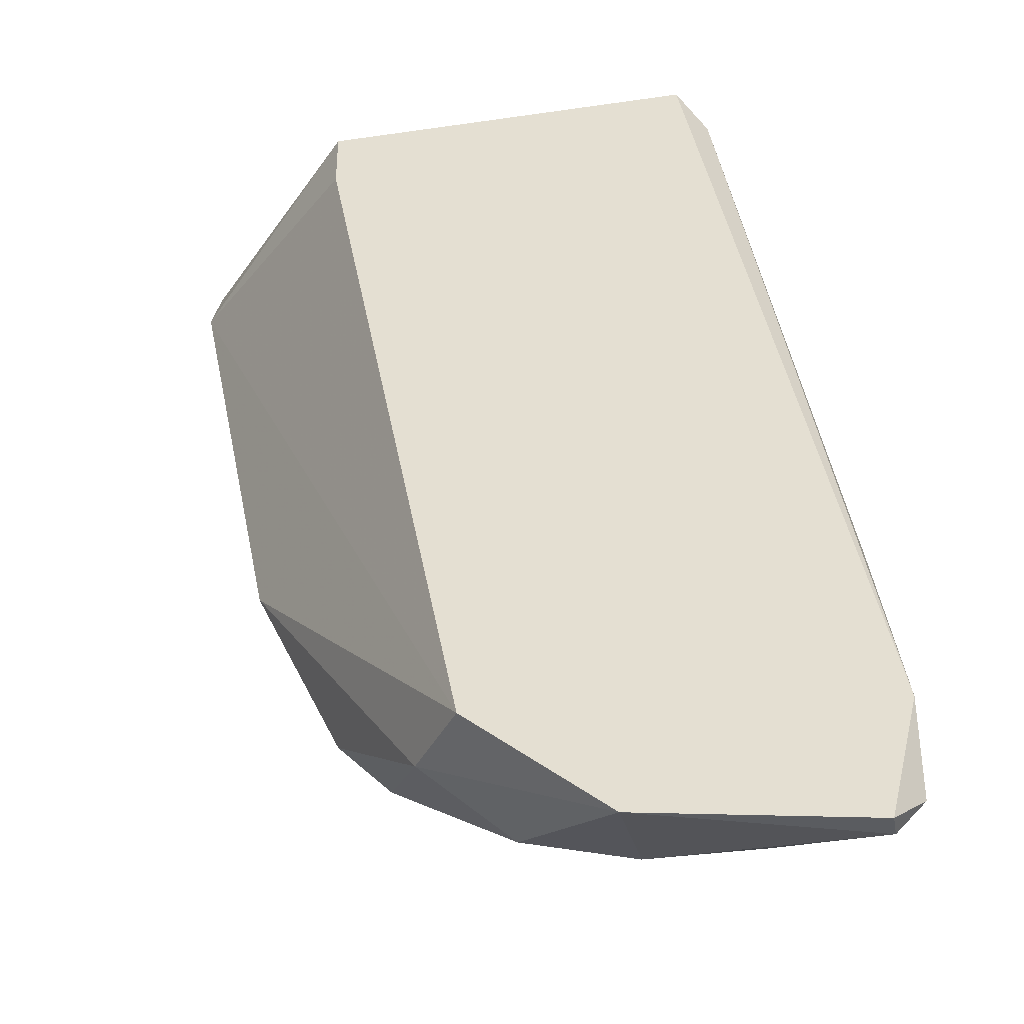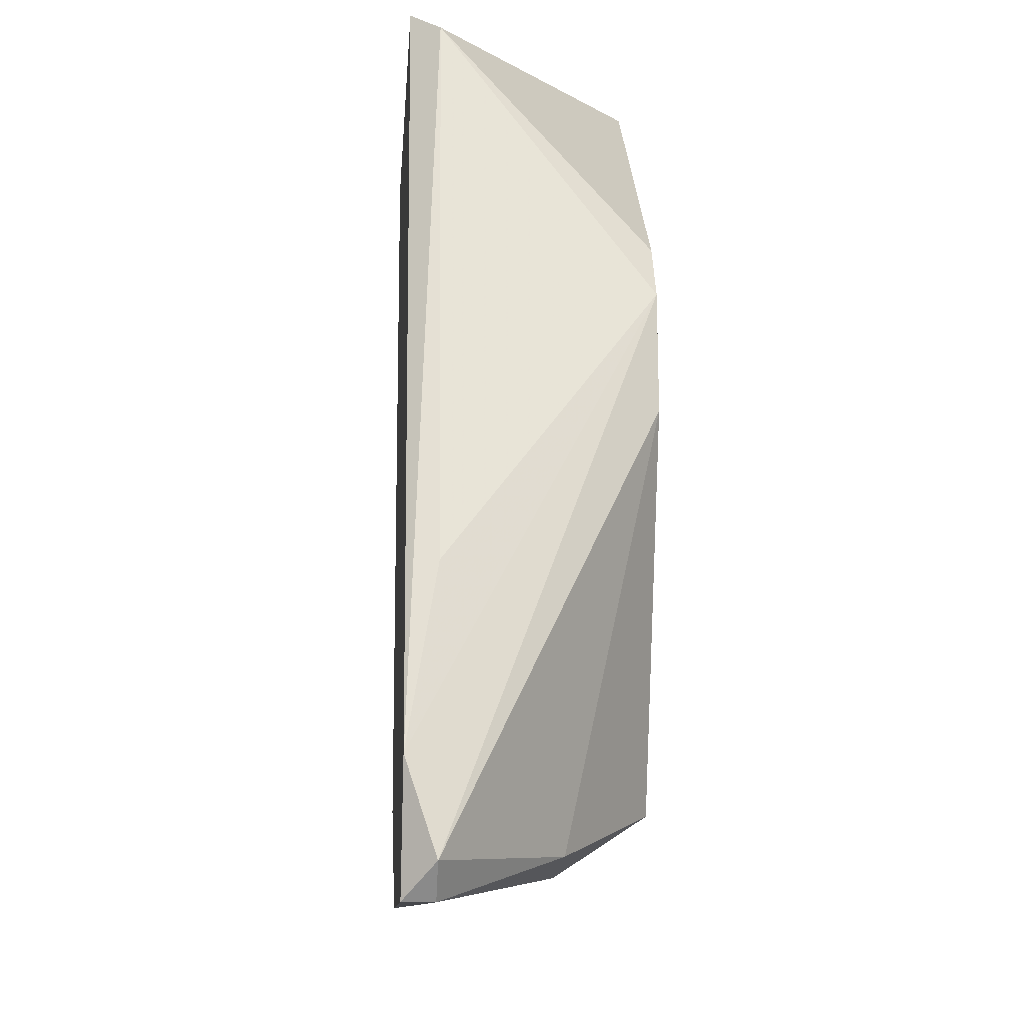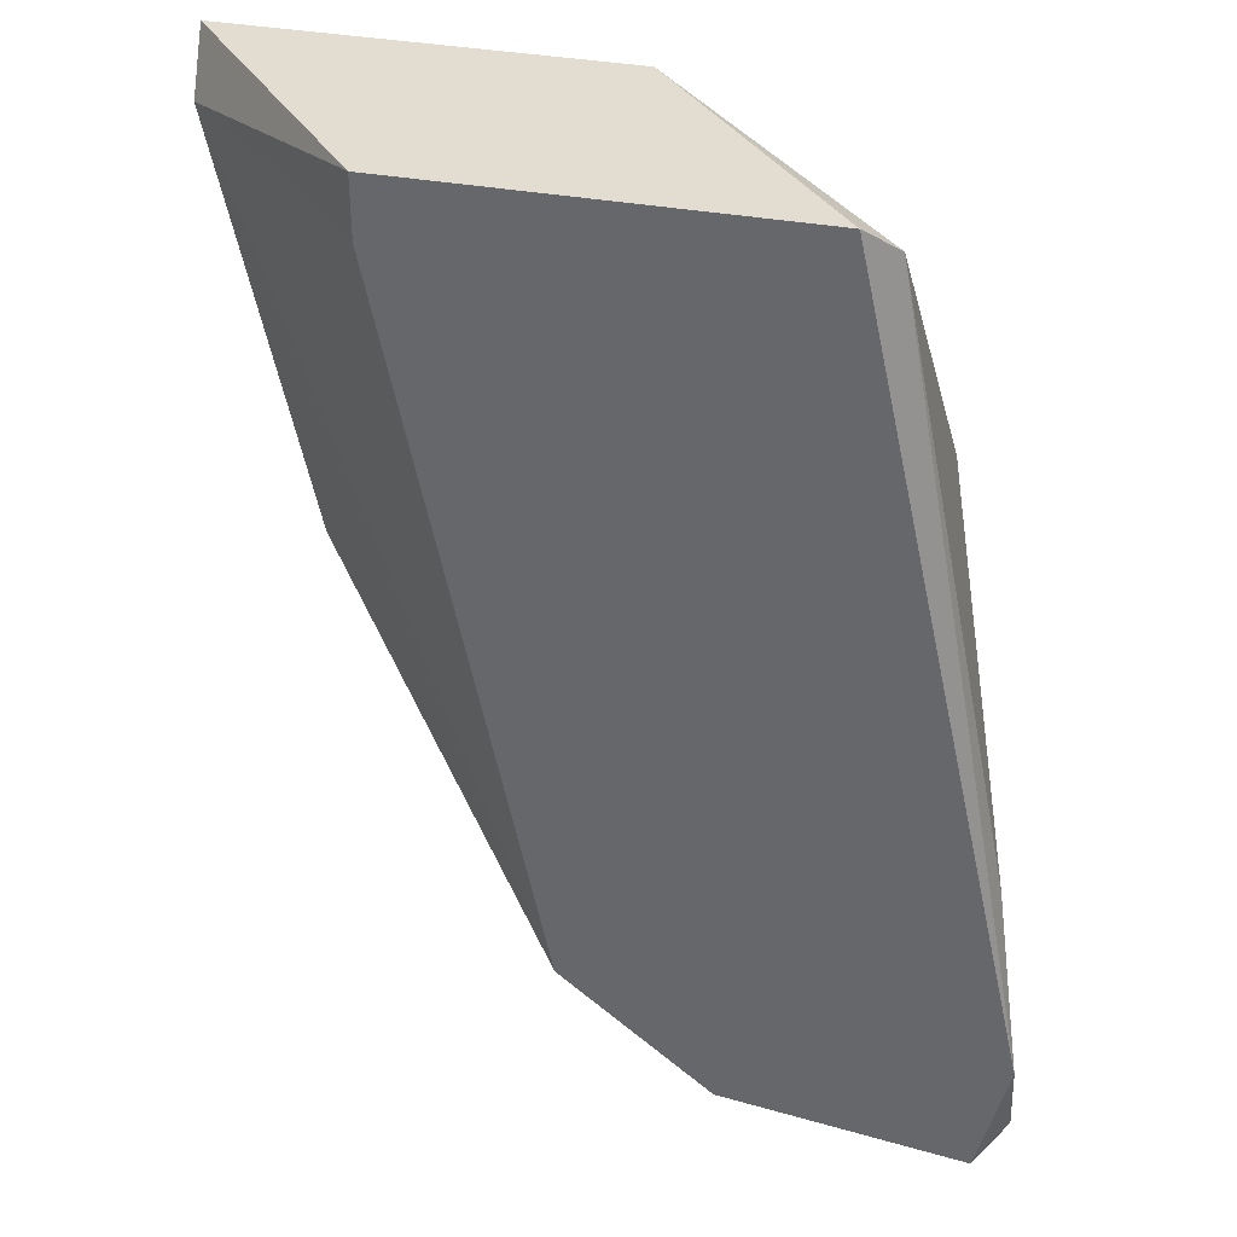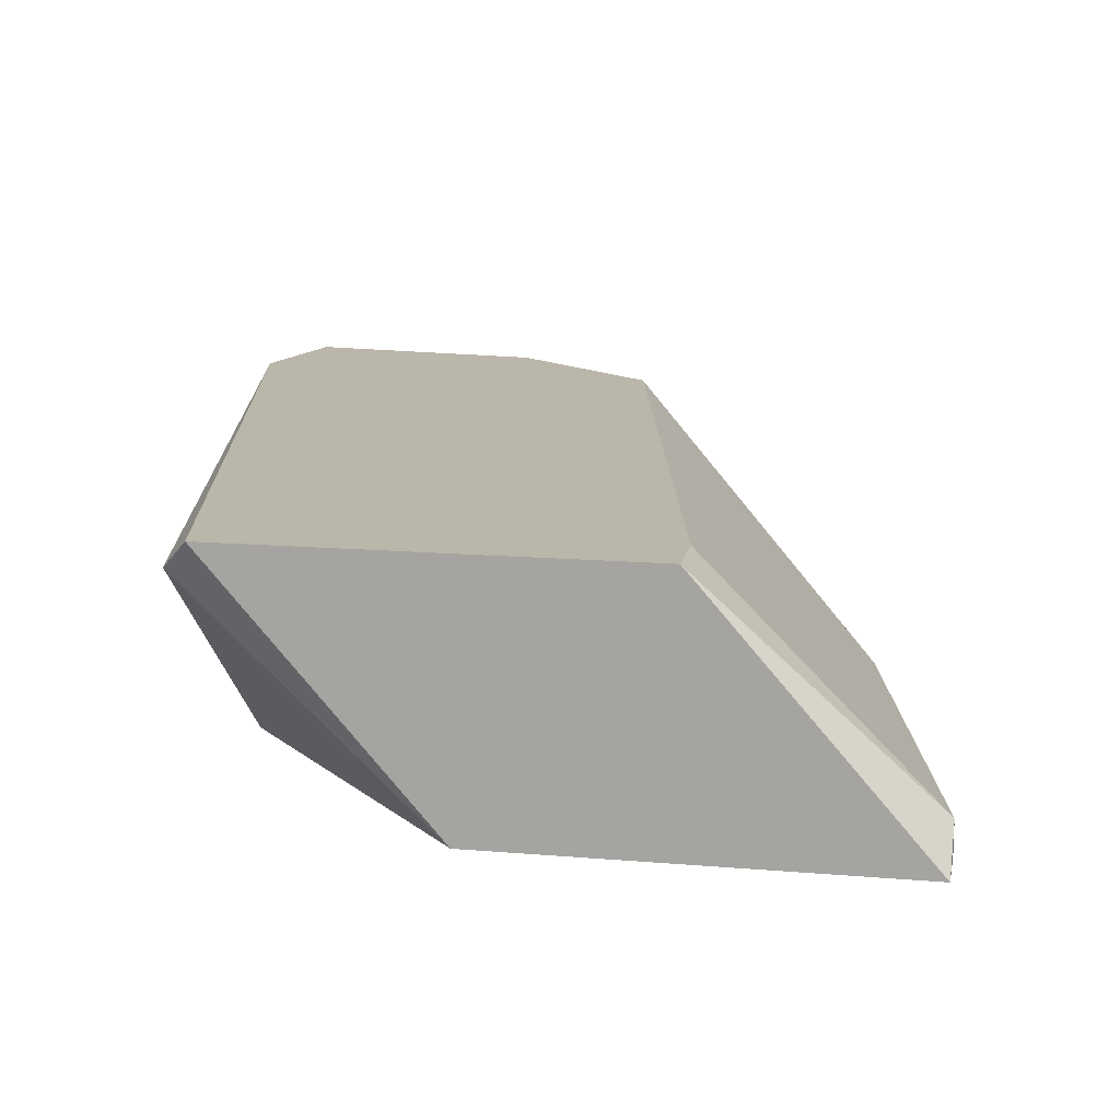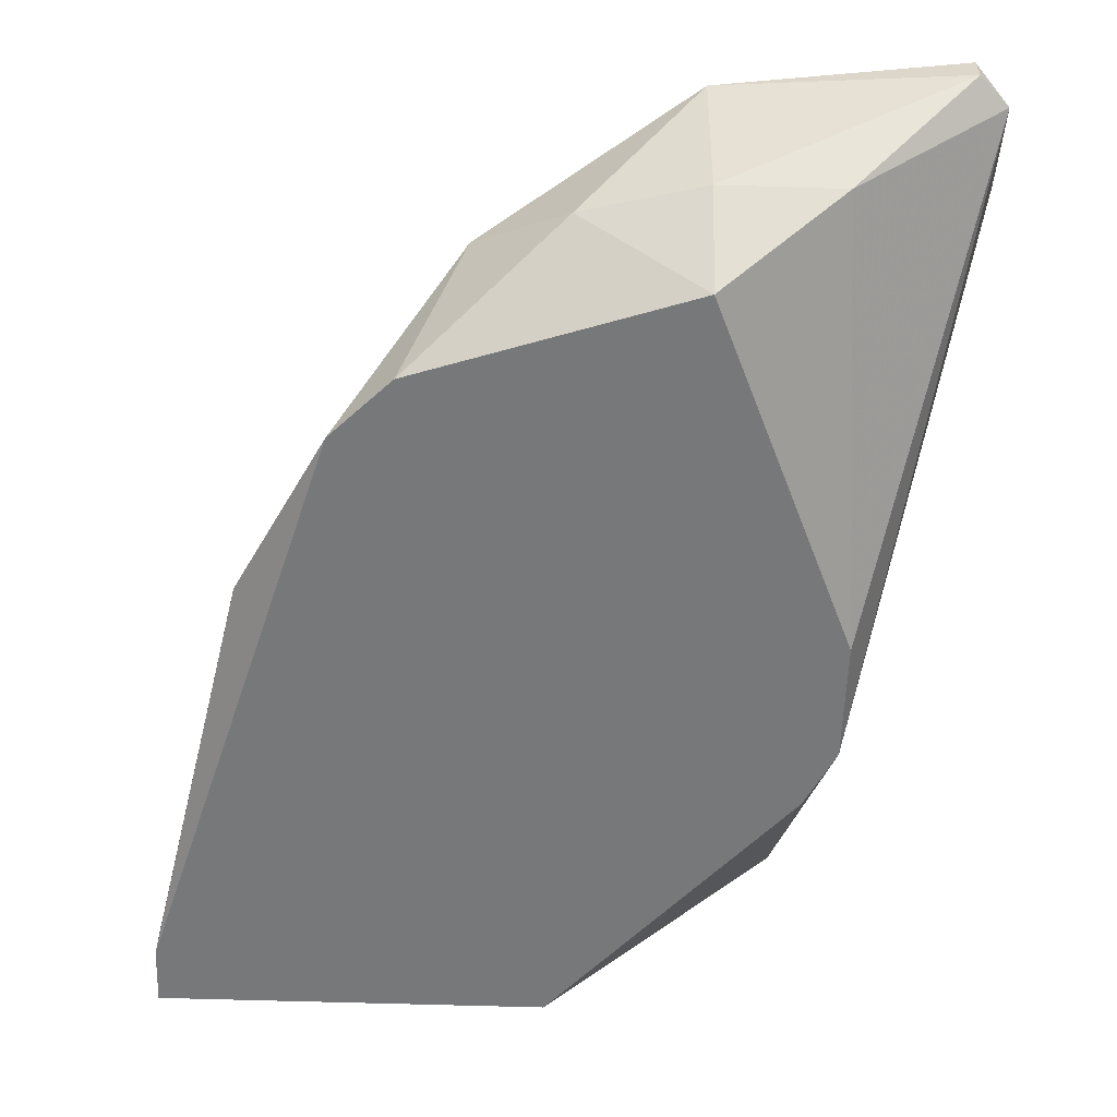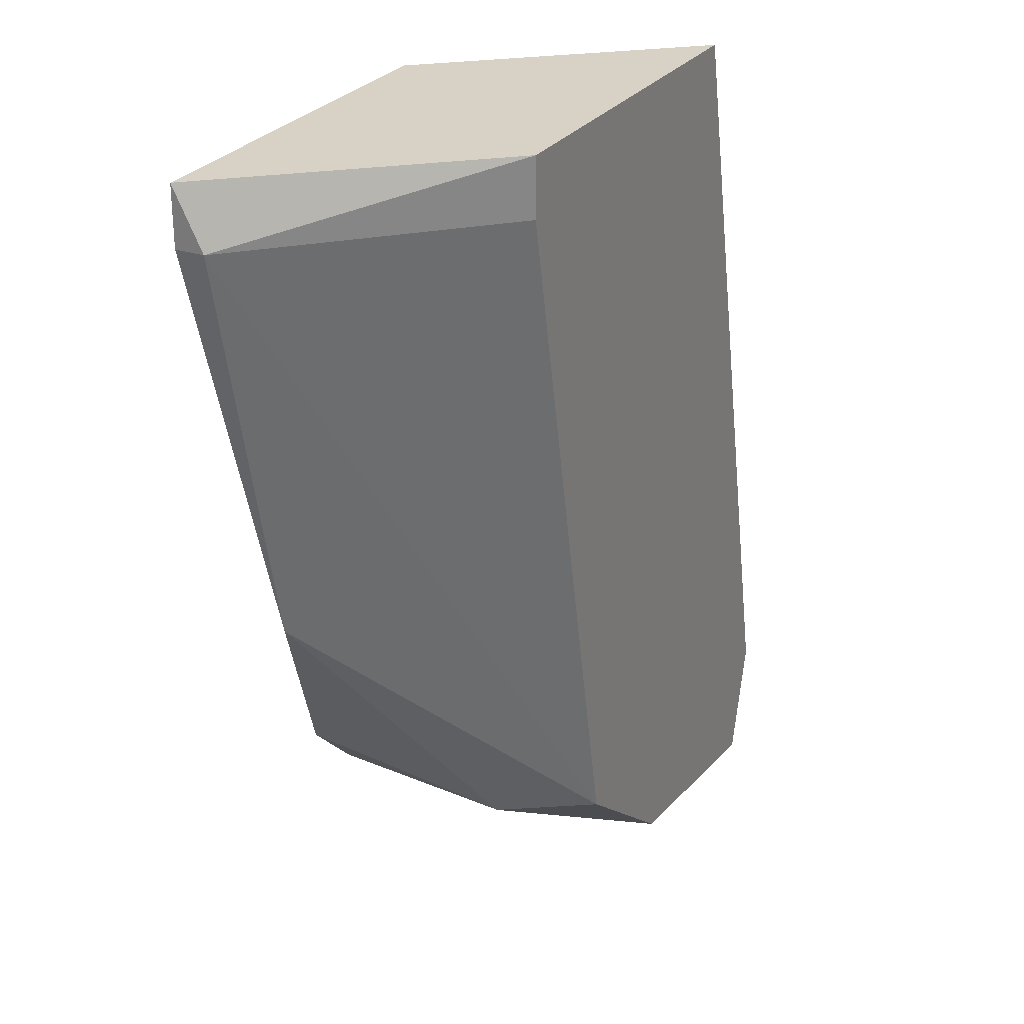
<metadata>
{"format":"obj","ext":"obj","renderer":"f3d","projection":"perspective","resolution":1024,"background":"white","views":[{"elev":-36.3,"azim":10.7,"up":"+Y"},{"elev":-18.3,"azim":85.8,"up":"+Y"},{"elev":35.4,"azim":13.9,"up":"+Y"},{"elev":14.1,"azim":-169.3,"up":"+Z"},{"elev":-57.4,"azim":-1.9,"up":"+Z"},{"elev":27.6,"azim":-61.9,"up":"+Y"}]}
</metadata>
<code>
v 0.01397 -0.03453 -0.01464
v 0.01397 -0.01376 -0.01776
v 0.01397 -0.005441 -0.01049
v 0.004625 -0.03142 -0.009447
v 0.01917 -0.03557 -0.01049
v 0.01917 -0.03245 -0.009447
v -0.001611 -0.02726 -0.01776
v 0.005662 -0.03349 -0.01464
v 0.005662 -0.0044 -0.01776
v 0.01294 -0.0044 -0.009447
v -0.007847 -0.0044 -0.01776
v -0.007847 -0.006481 -0.01776
v -0.007847 -0.006481 -0.01672
v 0.009817 -0.03557 -0.009447
v 0.009817 -0.03245 -0.01776
v 0.009817 -0.03453 -0.01464
v 0.01813 -0.02622 -0.01049
v 0.01813 -0.03661 -0.009447
v 0.01813 -0.03661 -0.01049
v 0.000468 -0.02934 -0.01776
v 0.01501 -0.01999 -0.01776
v 0.01501 -0.01584 -0.01776
v -0.004726 -0.02102 -0.01672
v 0.002547 -0.03142 -0.01256
v -0.000571 -0.0044 -0.009447
v -0.000571 -0.006481 -0.009447
f 5 6 18
f 12 22 20
f 22 12 9
f 20 22 15
f 25 4 6
f 13 12 23
f 4 13 23
f 3 9 10
f 9 25 10
f 6 3 10
f 25 6 10
f 6 4 14
f 12 13 11
f 13 25 11
f 9 12 11
f 25 9 11
f 15 22 21
f 20 15 8
f 8 14 24
f 4 23 24
f 14 4 24
f 20 8 24
f 22 6 5
f 21 22 5
f 13 4 26
f 25 13 26
f 4 25 26
f 12 20 7
f 23 12 7
f 20 24 7
f 24 23 7
f 15 21 1
f 5 19 1
f 21 5 1
f 3 22 2
f 9 3 2
f 22 9 2
f 22 3 17
f 6 22 17
f 3 6 17
f 19 14 16
f 8 15 16
f 14 8 16
f 15 1 16
f 1 19 16
f 14 19 18
f 6 14 18
f 19 5 18

</code>
